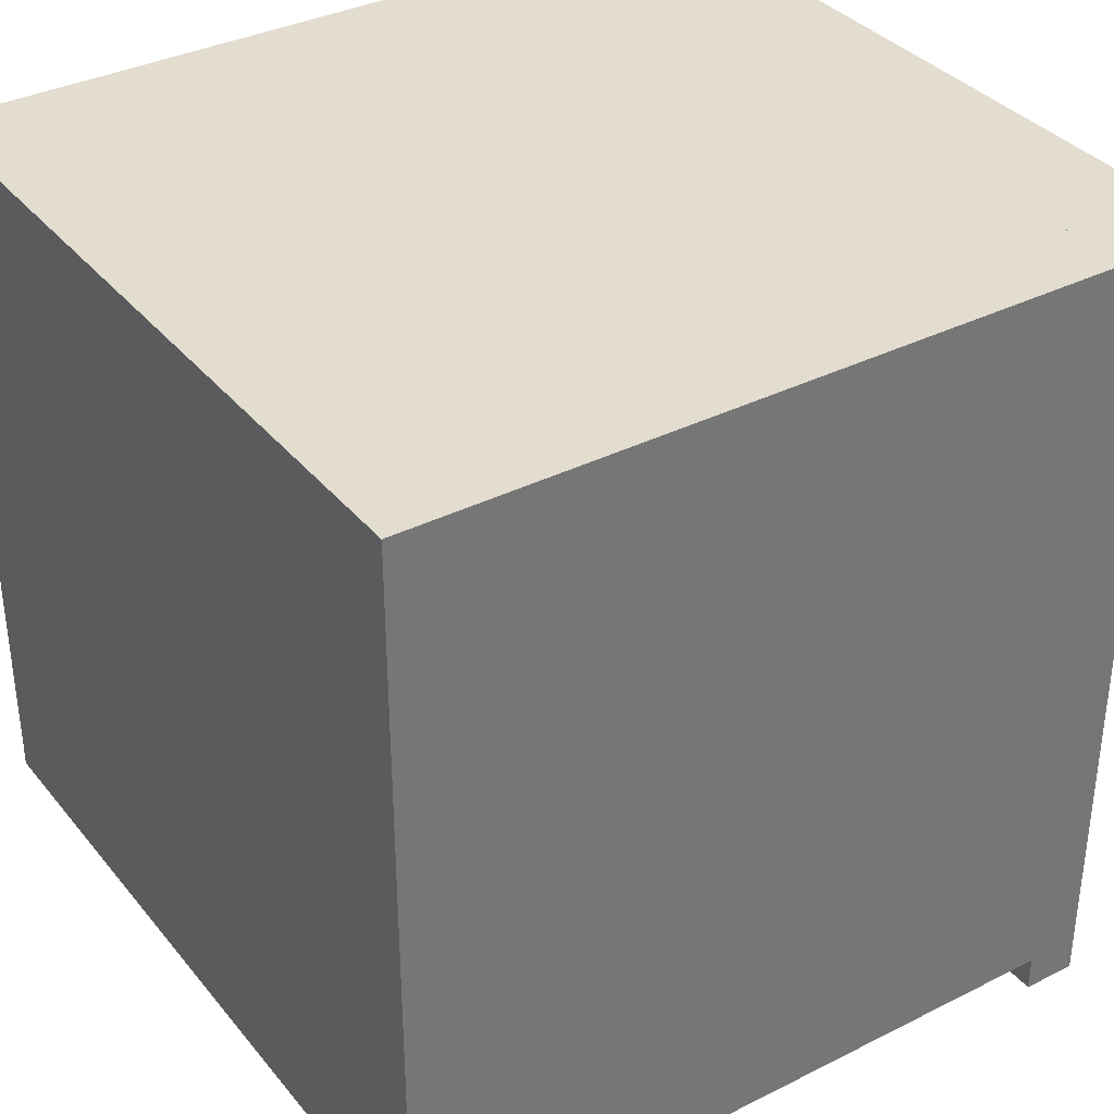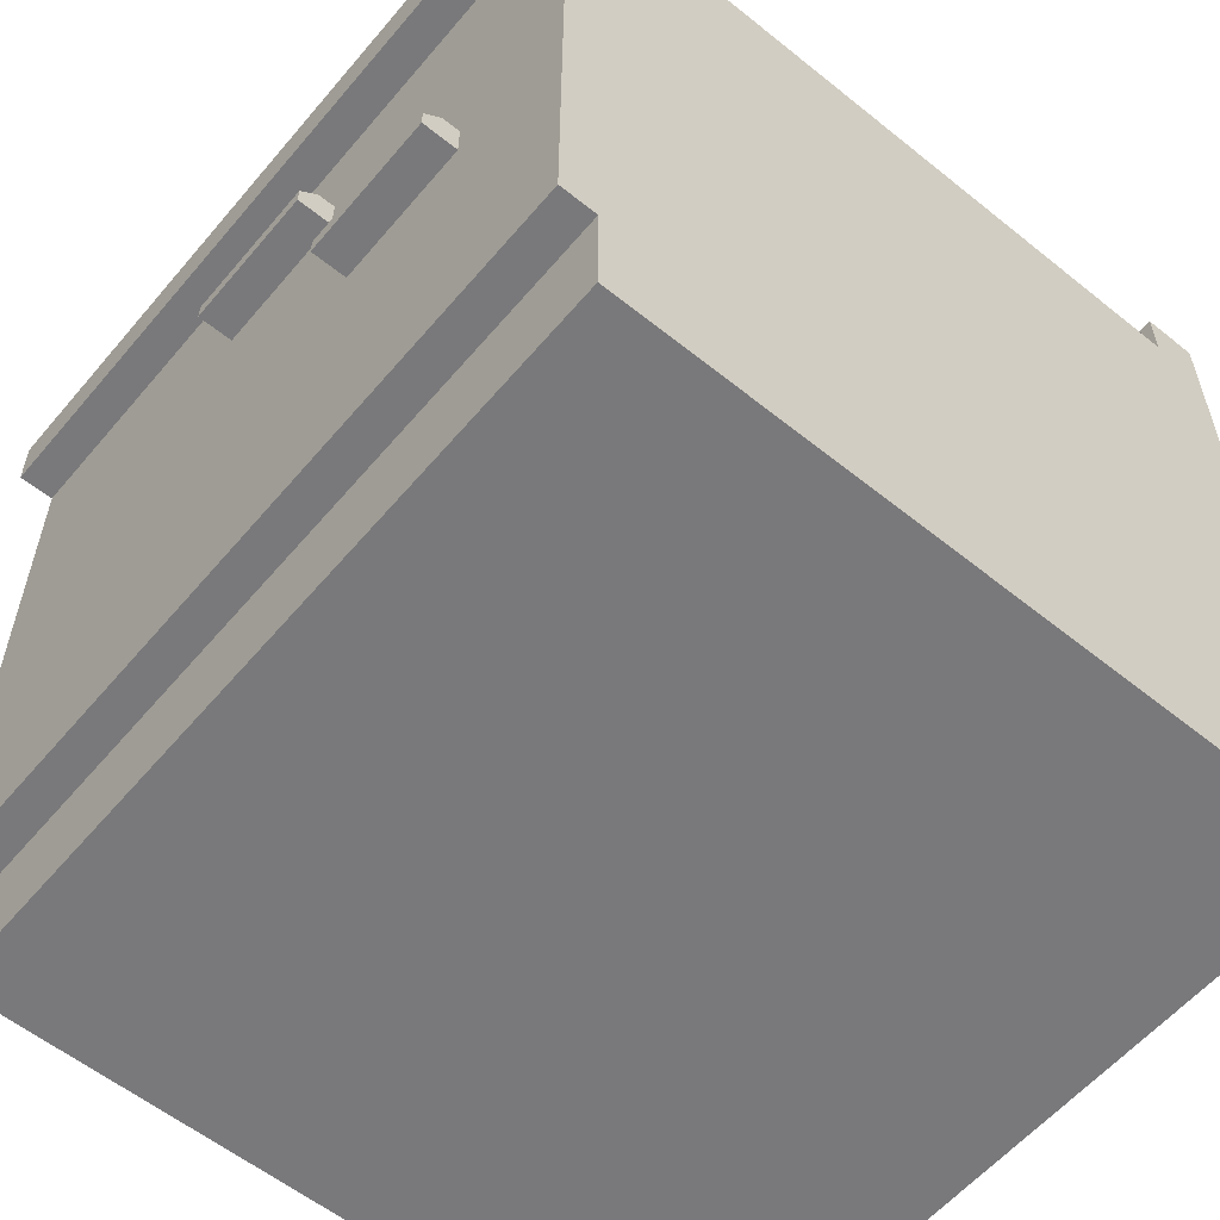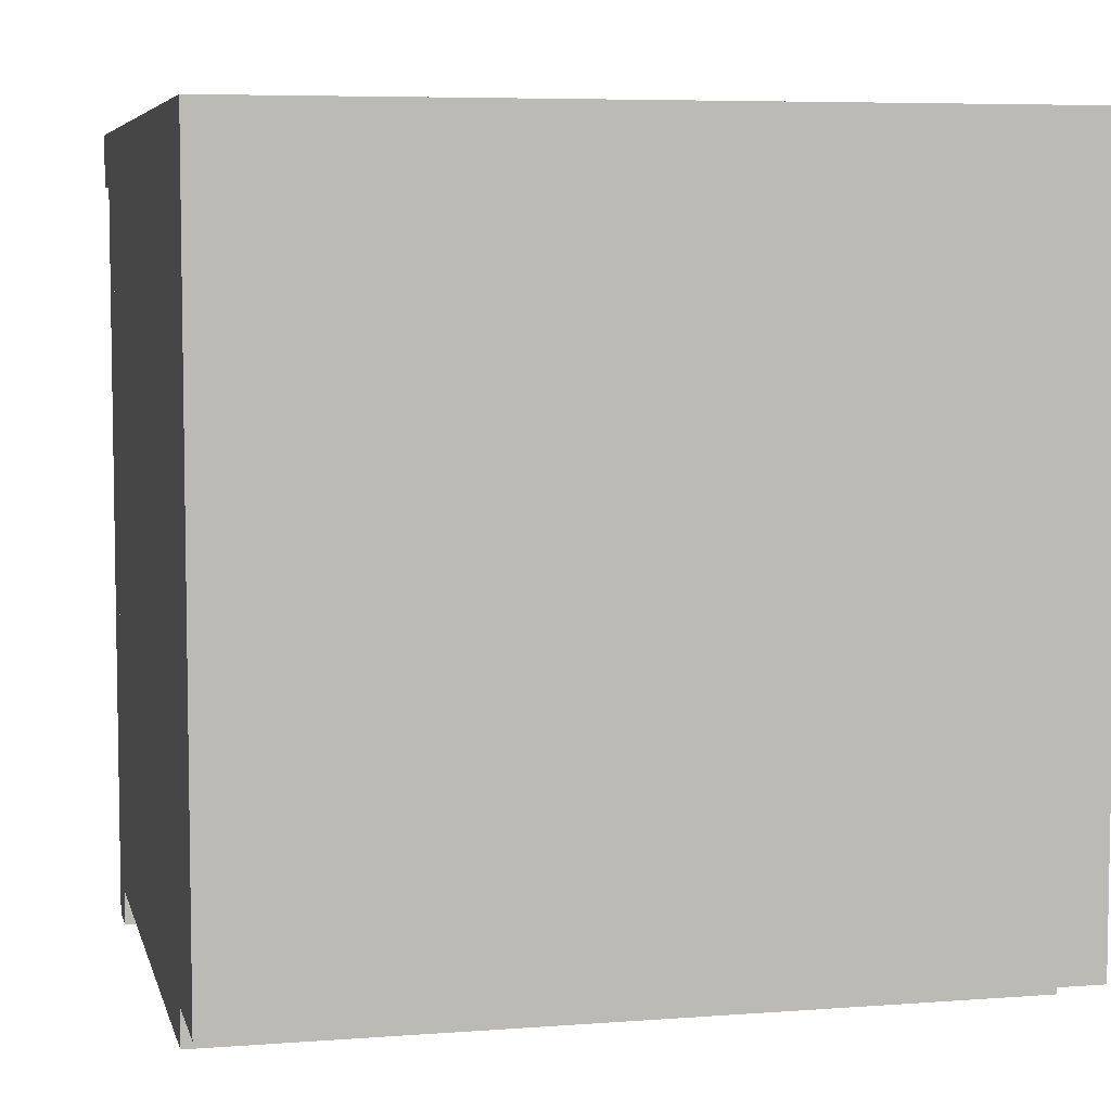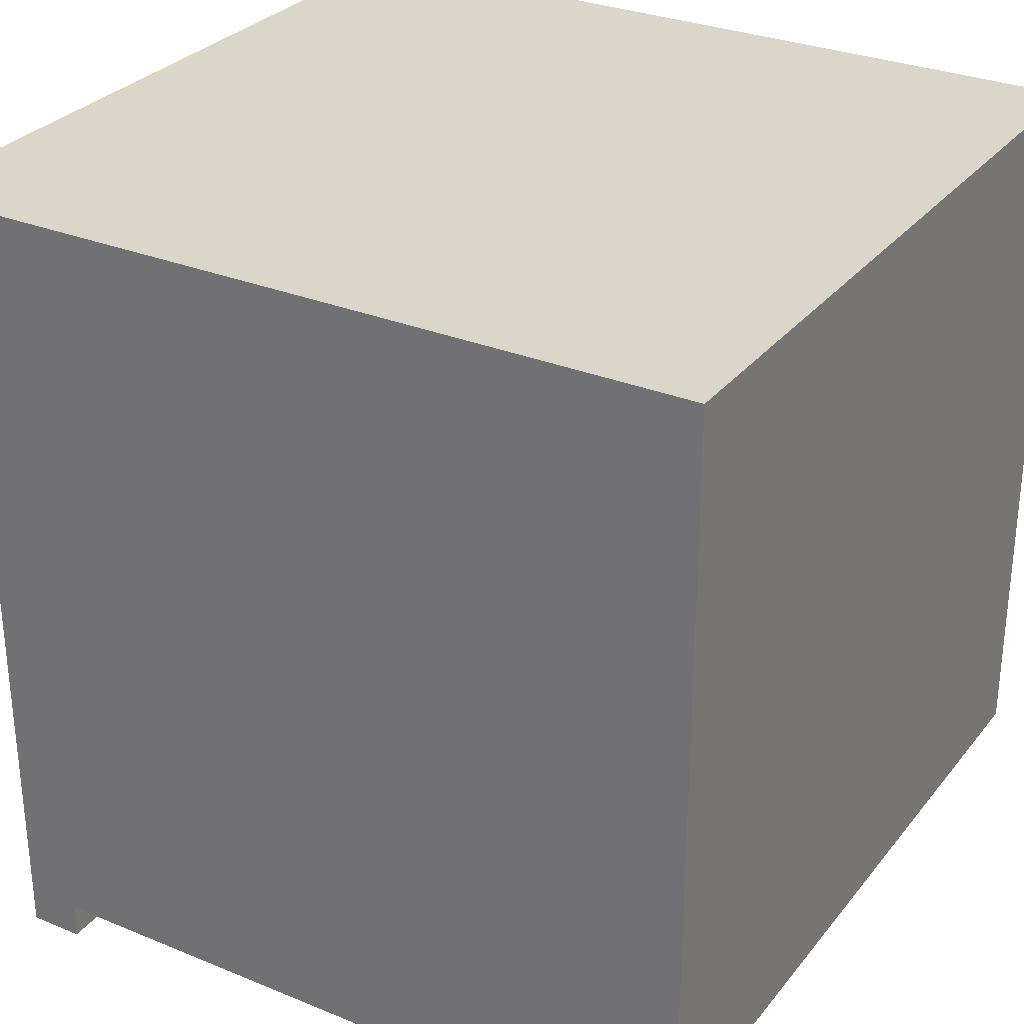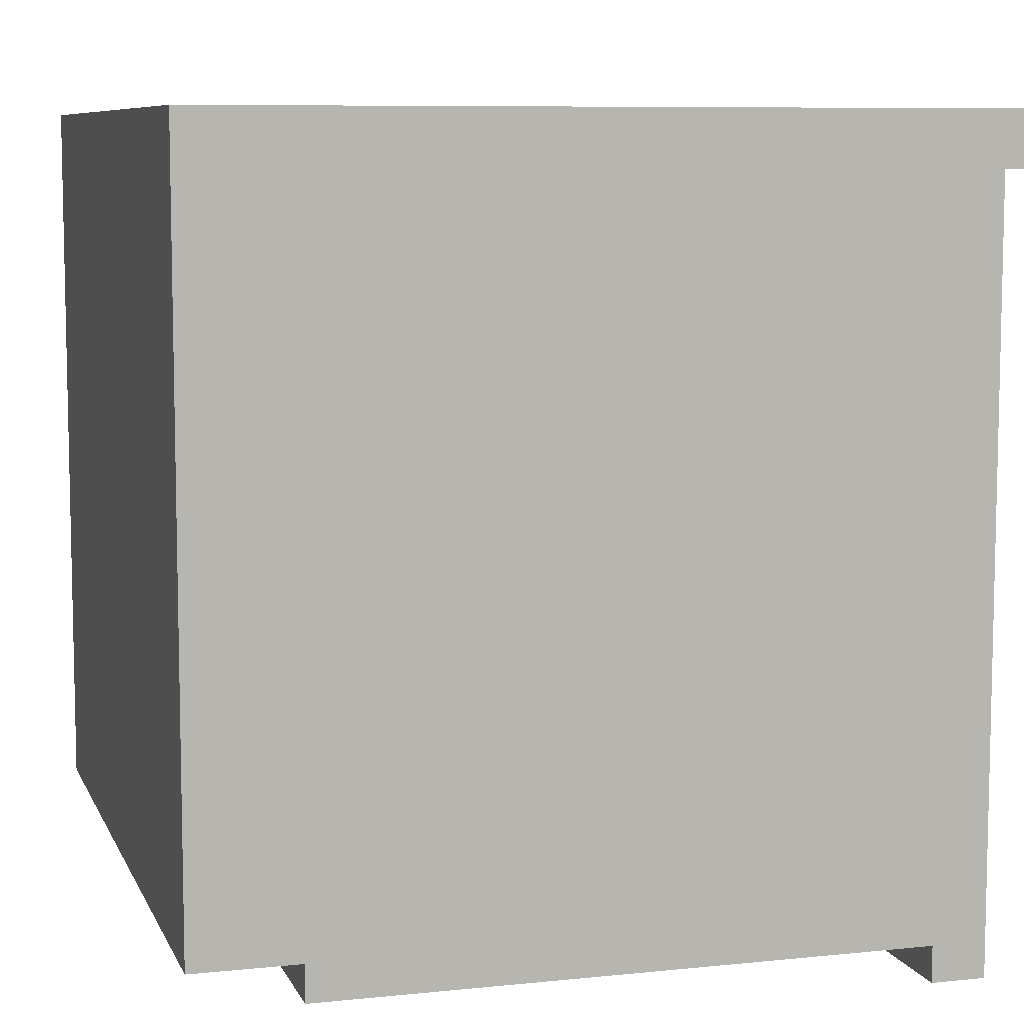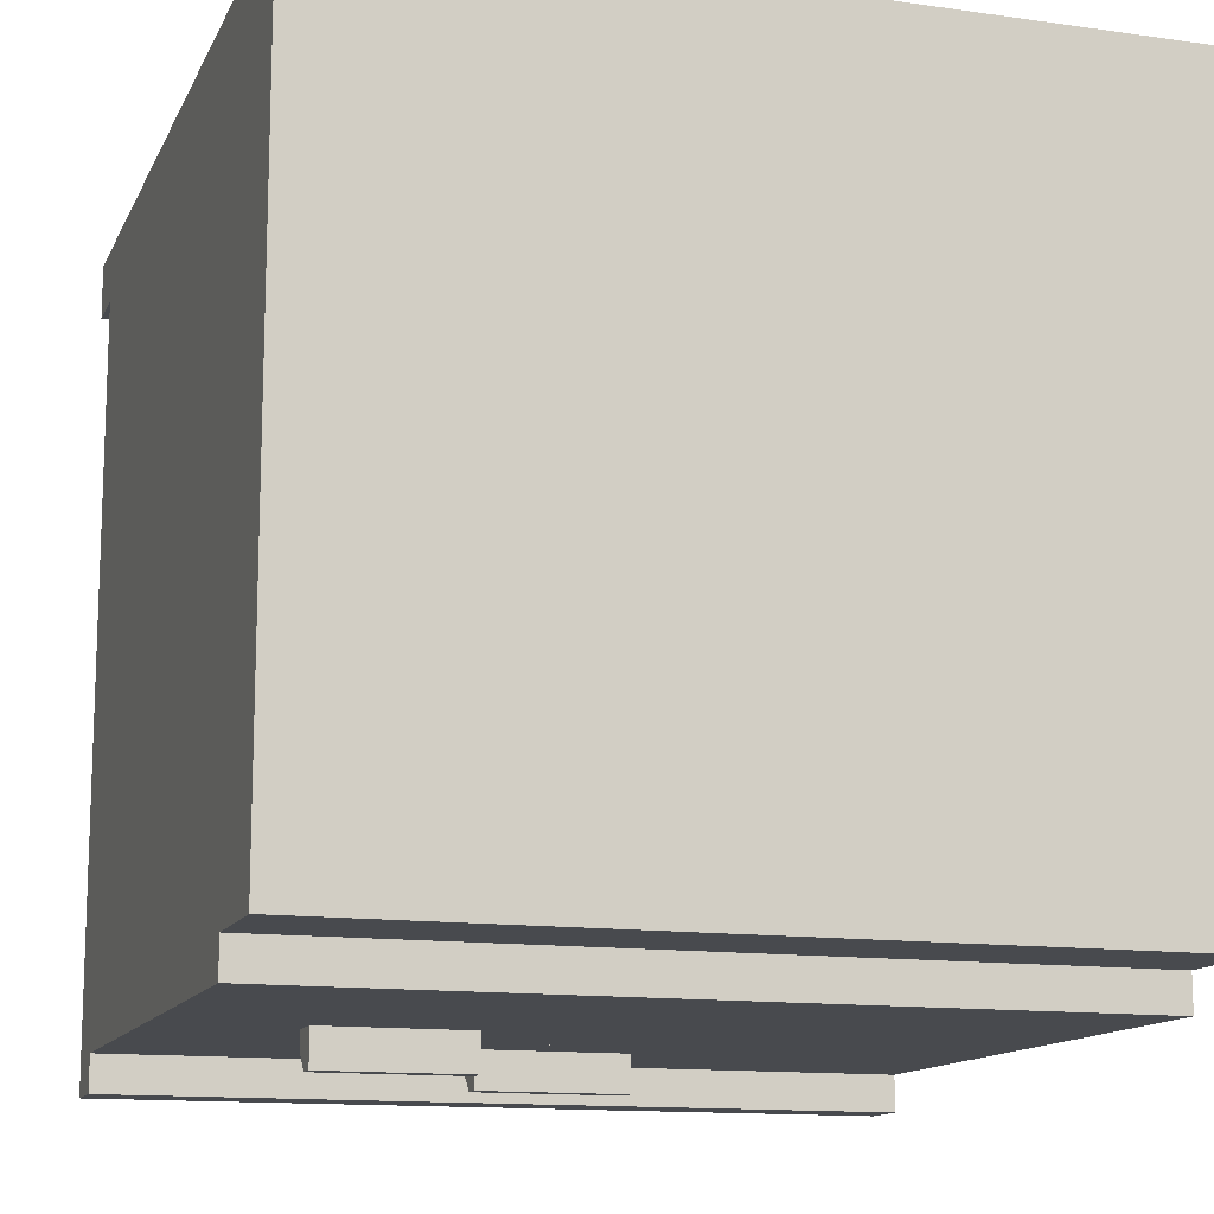
<metadata>
{"format":"obj","ext":"obj","renderer":"f3d","projection":"perspective","resolution":1024,"background":"white","views":[{"elev":35.5,"azim":56.4,"up":"+Z"},{"elev":-57.9,"azim":-129.8,"up":"+Y"},{"elev":6.2,"azim":-13.0,"up":"+Z"},{"elev":29.8,"azim":-59.0,"up":"+Z"},{"elev":8.0,"azim":73.8,"up":"+Z"},{"elev":-13.2,"azim":-17.9,"up":"+Z"}]}
</metadata>
<code>
g kitchenCabinetDrawer 1
v 0 4.5 4.2
v 0 4.5 4.5
v -4.3 4.5 4.2
v -4.3 4.5 4.5
v 0 3.9 4.5
v -4.3 3.9 4.5
v 0 3.9 0.2
v 0 3.9 0
v -4.3 3.9 0.2
v -4.3 3.9 0
v 0 4.2 4.2
v 0 4.2 0
v -4.3 4.2 0
v -4.3 4.2 4.2
v 0 0 4.5
v 0 0 0.4
v -4.3 0 4.5
v -4.3 0 0.4
v -0.2684 2.775 0.4
v -0.2684 2.775 4
v -4.032 2.775 0.4
v -4.032 2.775 4
v -0.2684 0.8509 0.2
v -0.2684 0.8509 4
v -4.032 0.8509 0.2
v -4.032 0.8509 4
v -0.2684 3.632 4
v -0.2684 3.632 0.2
v -4.032 3.632 4
v -4.032 3.632 0.2
v 0 0.5824 0.4
v 0 0.5824 0.2
v -4.3 0.5824 0.4
v -4.3 0.5824 0.2
v -4.032 2.775 0.2
v -4.032 2.507 0.4
v -4.032 2.507 4
v -0.2684 2.507 4
v -0.2684 2.507 0.4
v -0.2684 2.775 0.2
f 2 1 3
f 3 4 2
f 6 5 2
f 2 4 6
f 8 7 9
f 9 10 8
f 11 1 2
f 11 2 5
f 11 5 7
f 11 7 8
f 8 12 11
f 13 10 9
f 9 14 13
f 9 6 14
f 6 3 14
f 6 4 3
f 8 10 13
f 13 12 8
f 11 14 3
f 3 1 11
f 11 12 13
f 13 14 11
f 16 15 17
f 17 18 16
f 20 19 21
f 21 22 20
f 24 23 25
f 25 26 24
f 28 27 29
f 29 30 28
f 32 31 33
f 33 34 32
f 35 30 29
f 29 21 35
f 21 25 35
f 29 22 21
f 25 21 36
f 36 26 25
f 36 37 26
f 16 18 33
f 33 31 16
f 33 18 17
f 33 17 6
f 33 6 9
f 9 34 33
f 32 7 5
f 5 31 32
f 5 16 31
f 5 15 16
f 24 26 37
f 37 38 24
f 5 7 9
f 9 6 5
f 17 15 5
f 5 6 17
f 39 38 37
f 37 36 39
f 39 36 21
f 21 19 39
f 39 40 23
f 23 24 39
f 39 28 40
f 24 38 39
f 28 39 19
f 19 27 28
f 19 20 27
f 25 32 34
f 34 9 25
f 9 35 25
f 9 30 35
f 9 28 30
f 32 25 23
f 23 7 32
f 28 9 7
f 23 40 7
f 40 28 7
f 20 22 29
f 29 27 20
g door 6
v -0.2684 0.8509 0.4
v -4.032 0.8509 0.4
v -0.2684 0.8509 0.2
v -4.032 0.8509 0.2
v -0.2684 2.775 0.2
v -4.032 2.775 0.2
v -0.4719 1.054 0.2
v -3.578 2.172 0.2
v -3.828 1.054 0.2
v -3.828 2.572 0.2
v -3.578 2.372 0.2
v -2.778 2.372 0.2
v -2.778 2.172 0.2
v -0.4719 2.572 0.2
v -3.578 2.172 0
v -2.778 2.172 0
v -3.578 2.272 0
v -2.778 2.272 0
v -3.578 2.372 0.1
v -2.778 2.372 0.1
f 42 41 19
f 19 21 42
f 43 41 42
f 42 44 43
f 19 45 46
f 46 21 19
f 46 44 42
f 42 21 46
f 43 45 19
f 19 41 43
f 48 47 49
f 49 50 48
f 50 51 48
f 50 52 51
f 47 48 53
f 53 54 47
f 53 52 54
f 52 50 54
f 49 43 44
f 44 46 49
f 46 50 49
f 46 54 50
f 43 49 47
f 47 45 43
f 47 54 45
f 54 46 45
f 56 55 57
f 57 58 56
f 56 53 48
f 48 55 56
f 57 55 48
f 48 59 57
f 48 51 59
f 52 60 59
f 59 51 52
f 56 58 60
f 60 53 56
f 60 52 53
f 58 57 59
f 59 60 58
g drawer 4
v -3.828 2.979 0.2
v -4.032 3.632 0.2
v -3.828 3.428 0.2
v -0.4719 3.428 0.2
v -0.4719 2.979 0.2
v -0.2684 3.632 0.2
v -0.2684 3.632 4
v -4.032 3.632 4
v -0.4719 3.632 0.4034
v -3.828 3.632 0.4034
v -3.828 3.632 3.797
v -0.4719 3.632 3.797
v -2.55 3.103 0.2
v -2.55 3.303 0.2
v -1.75 3.303 0.2
v -1.75 3.103 0.2
v -0.4719 2.932 0.4034
v -0.4719 2.932 3.797
v -3.828 2.932 0.4034
v -3.828 2.932 3.797
v -2.55 3.203 0
v -1.75 3.203 0
v -2.55 3.303 0.1
v -1.75 3.303 0.1
v -2.55 3.103 0
v -1.75 3.103 0
f 61 40 35
f 35 62 61
f 62 63 61
f 62 64 63
f 40 61 65
f 65 66 40
f 65 64 66
f 64 62 66
f 22 20 67
f 67 68 22
f 69 67 66
f 66 62 69
f 62 70 69
f 62 71 70
f 67 69 72
f 72 68 67
f 72 71 68
f 71 62 68
f 40 66 67
f 67 20 40
f 40 20 22
f 22 35 40
f 62 35 22
f 22 68 62
f 73 65 61
f 61 63 73
f 63 74 73
f 63 75 74
f 65 73 76
f 76 64 65
f 76 75 64
f 75 63 64
f 78 77 79
f 79 80 78
f 79 70 71
f 71 80 79
f 78 80 71
f 71 72 78
f 69 77 78
f 78 72 69
f 79 77 69
f 69 70 79
f 82 81 83
f 83 84 82
f 81 85 73
f 73 83 81
f 73 74 83
f 75 84 83
f 83 74 75
f 86 85 81
f 81 82 86
f 86 76 73
f 73 85 86
f 86 82 84
f 84 76 86
f 84 75 76

</code>
